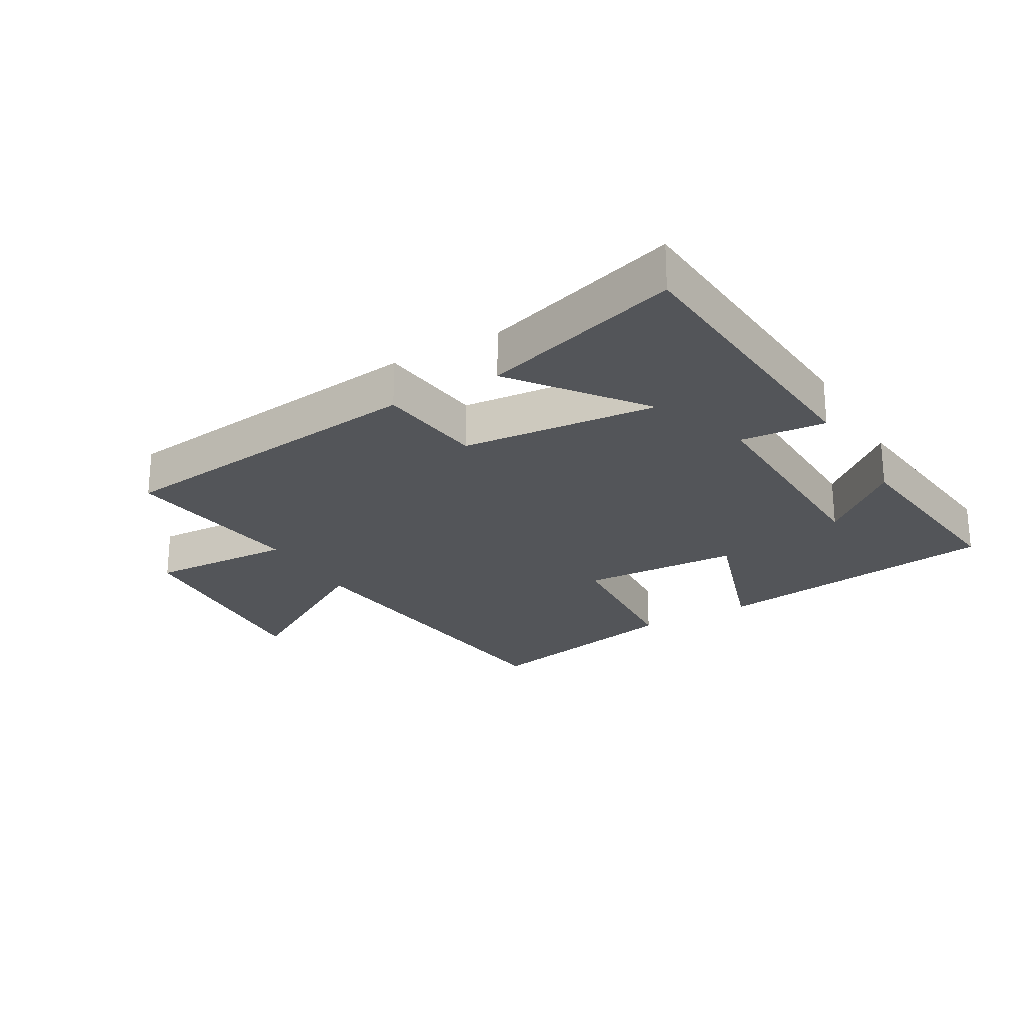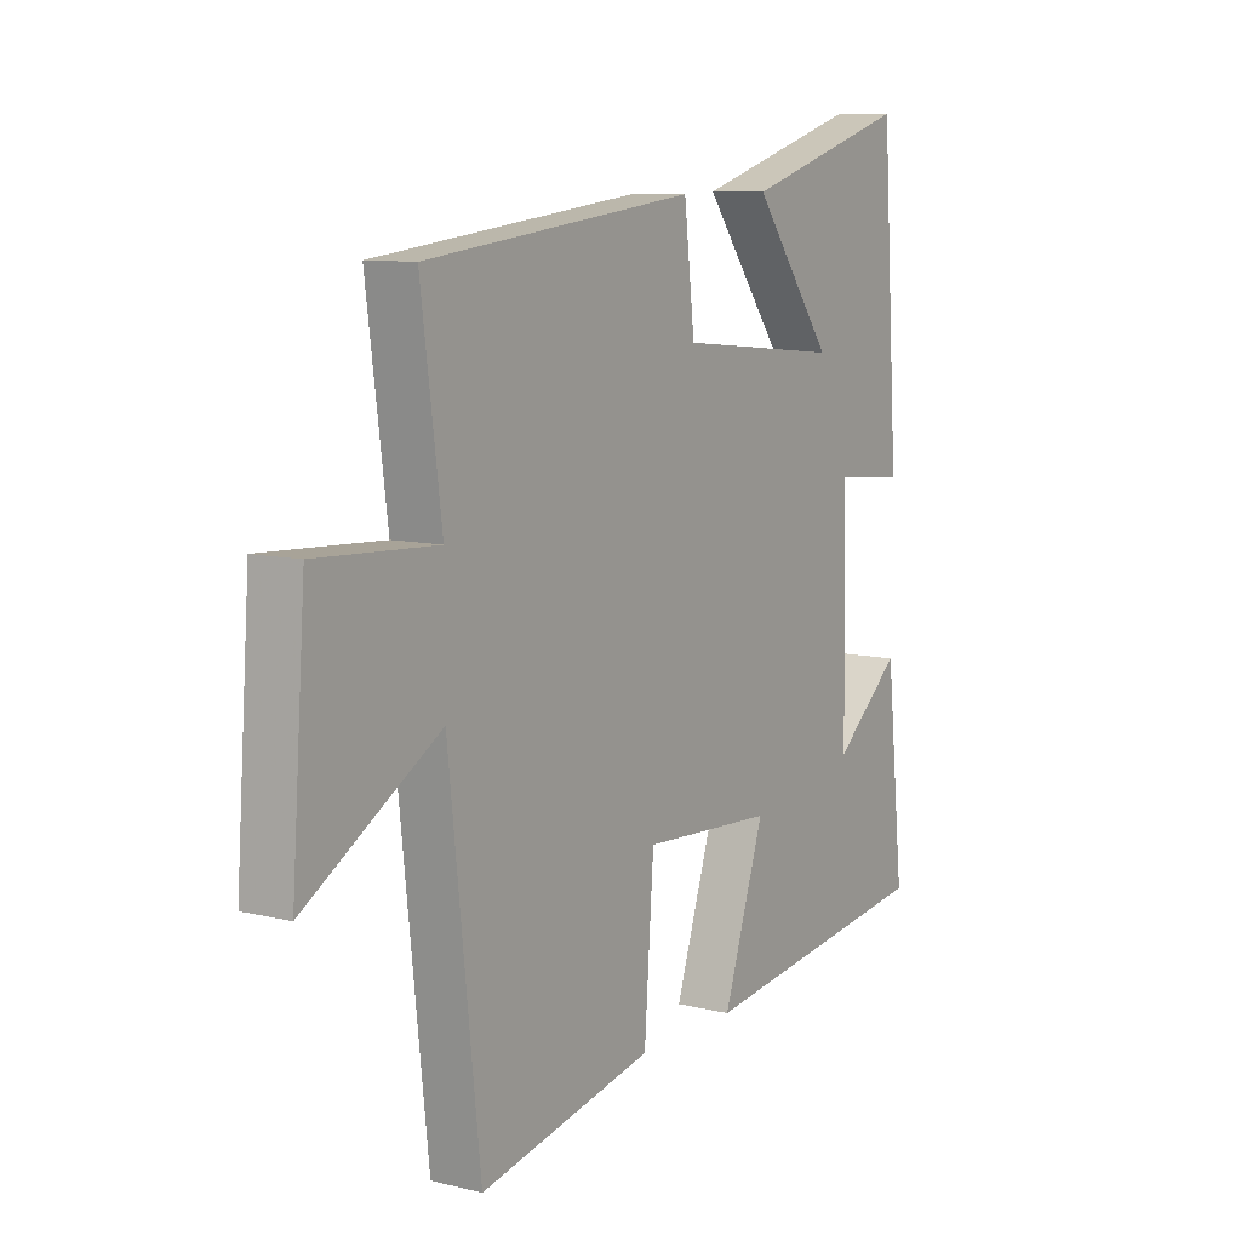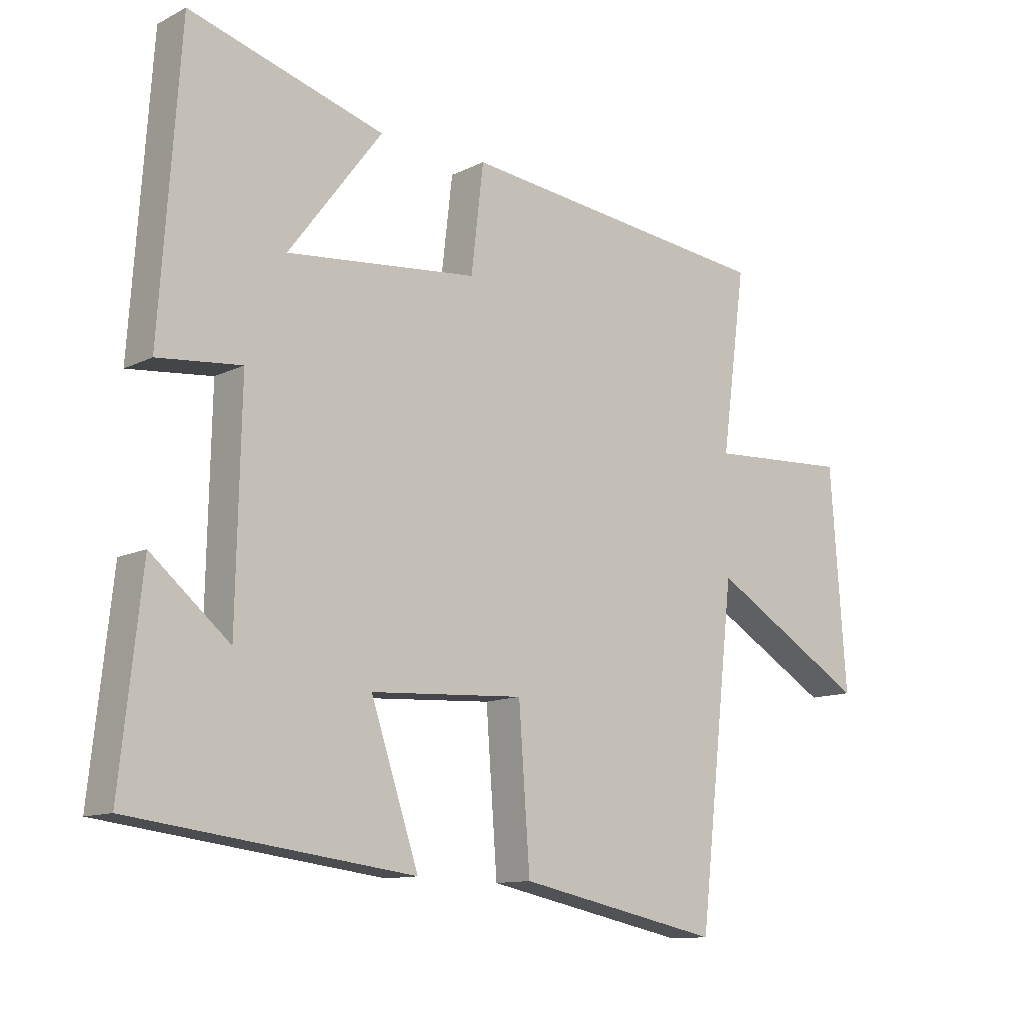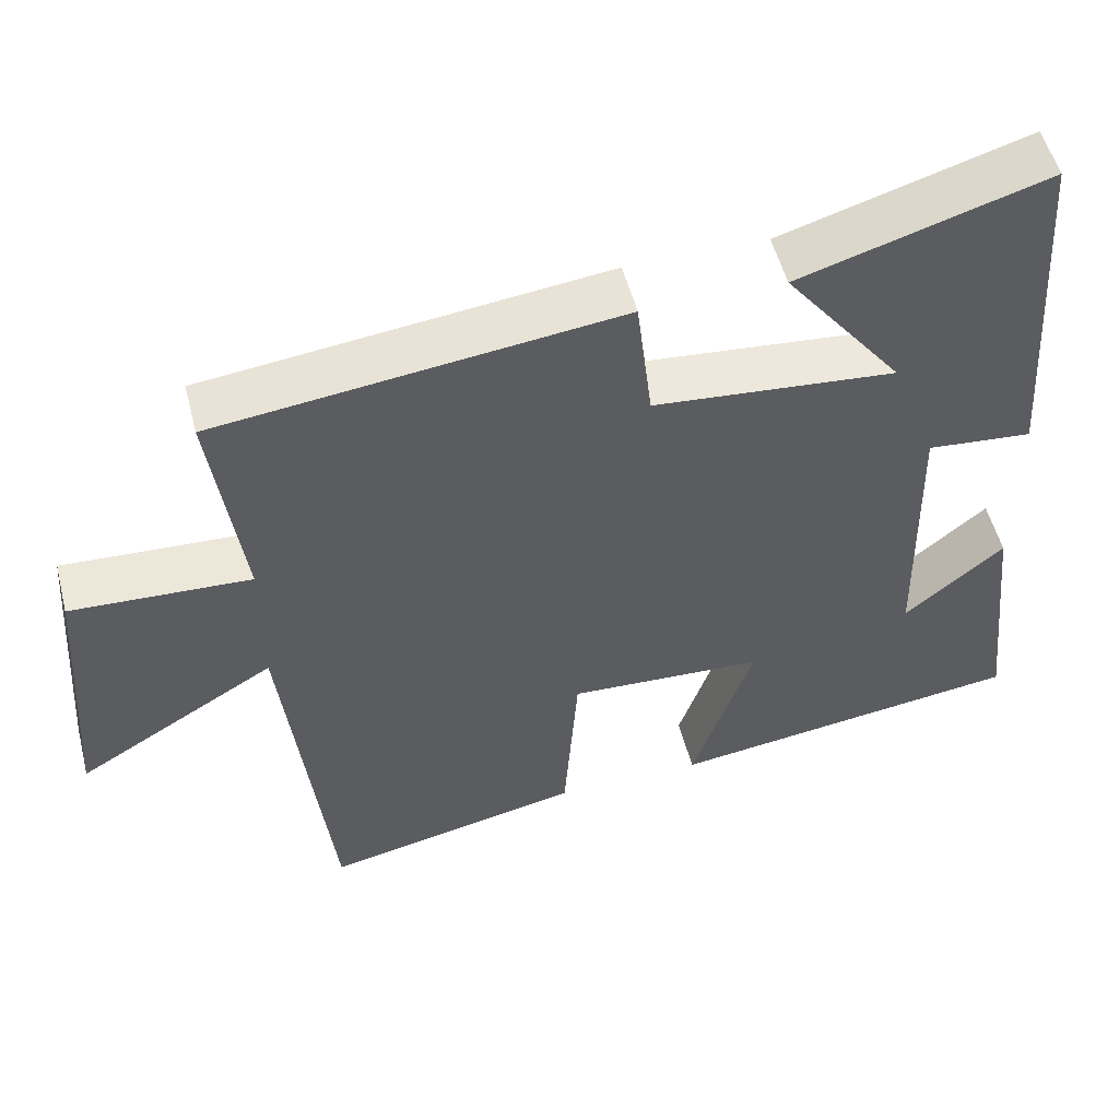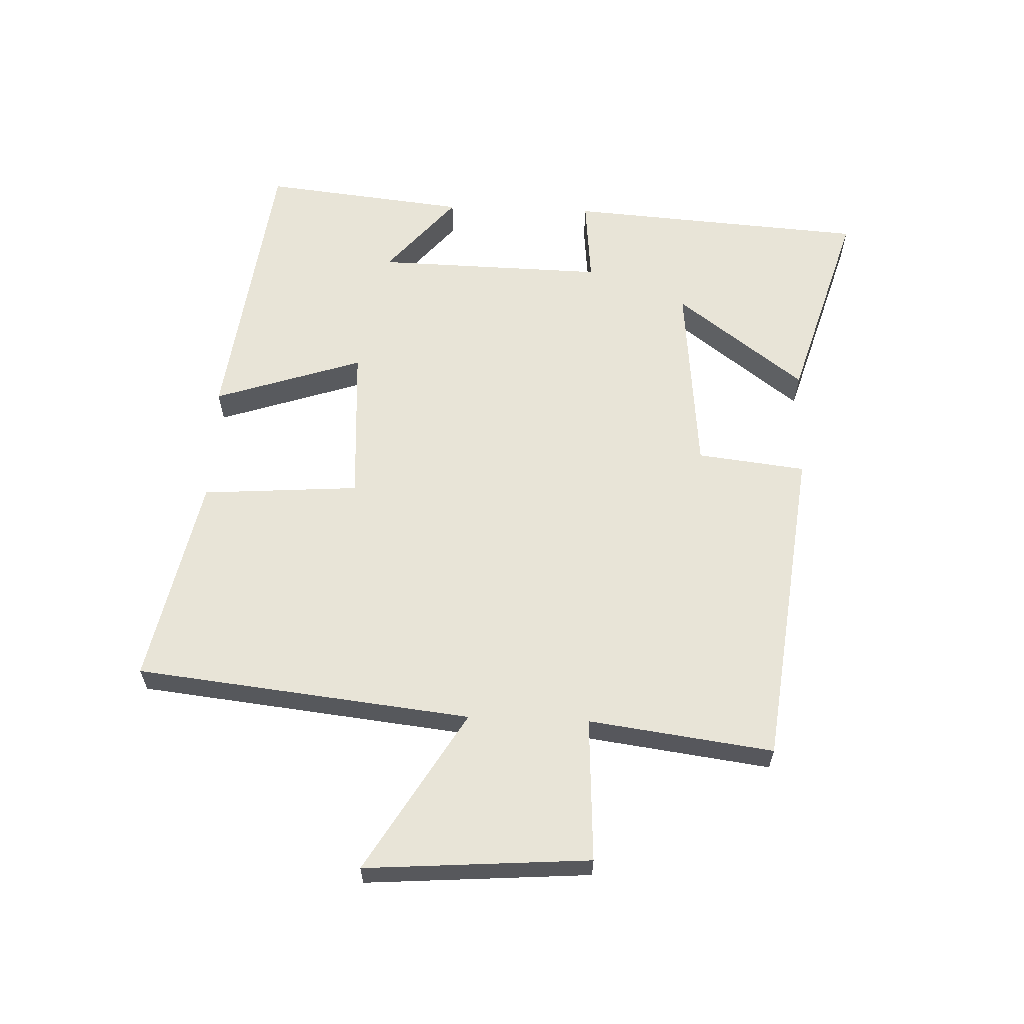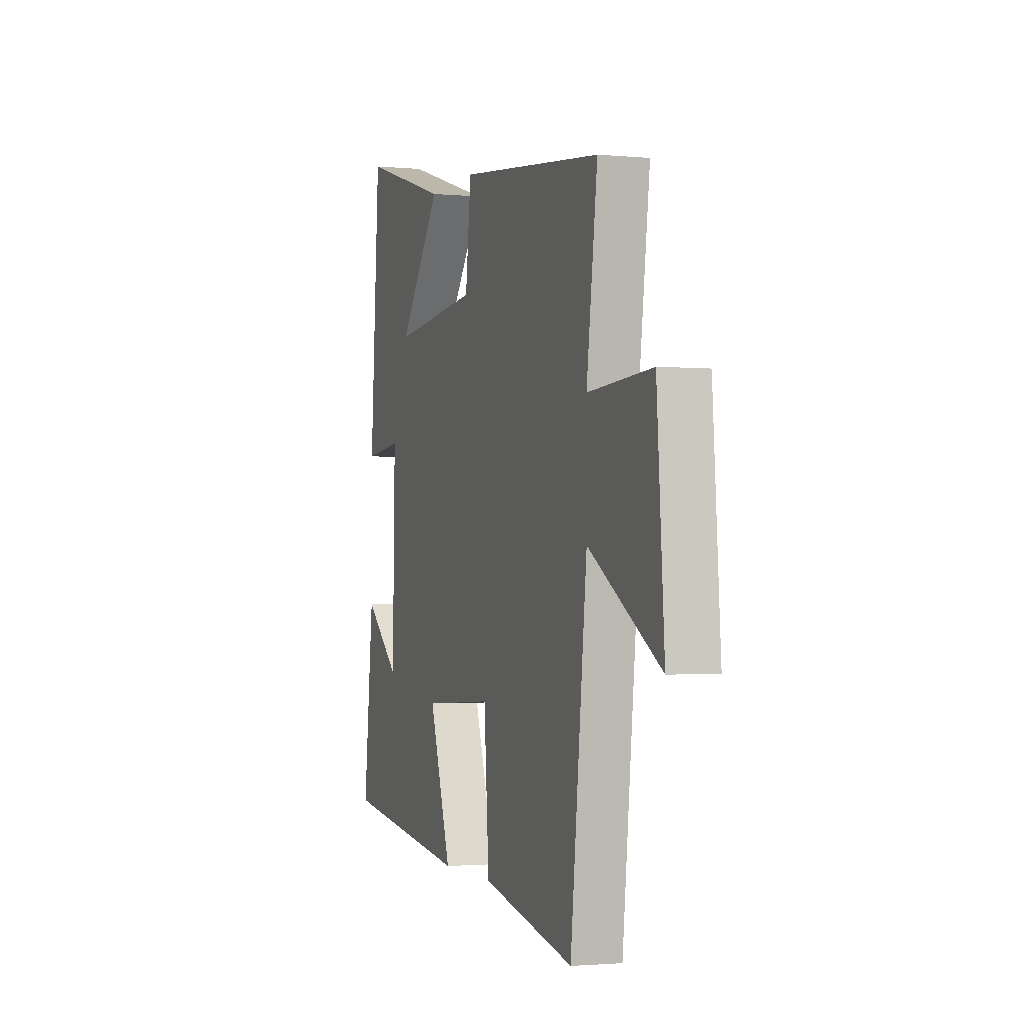
<metadata>
{"format":"obj","ext":"obj","renderer":"f3d","projection":"perspective","resolution":1024,"background":"white","views":[{"elev":-24.2,"azim":30.3,"up":"+Y"},{"elev":9.3,"azim":-57.2,"up":"+Z"},{"elev":-11.6,"azim":140.1,"up":"+Z"},{"elev":53.3,"azim":-14.4,"up":"+Z"},{"elev":61.3,"azim":-87.8,"up":"+Y"},{"elev":-1.9,"azim":-108.8,"up":"+Z"}]}
</metadata>
<code>
v -0.441 0.07 -0.569
v -0.5 0.07 -0.041
v -0.754 0.07 -0.193
v -0.728 0.07 0.161
v -0.5 0.07 0.149
v -0.539 0.07 0.44
v -0.027 0.07 0.5
v -0.007 0.07 0.329
v 0.303 0.07 0.299
v 0.151 0.07 0.5
v 0.467 0.07 0.595
v 0.5 0.07 0.123
v 0.365 0.07 0.136
v 0.373 0.07 -0.226
v 0.5 0.07 -0.119
v 0.535 0.07 -0.441
v 0.079 0.07 -0.5
v 0.157 0.07 -0.266
v -0.093 0.07 -0.252
v -0.111 0.07 -0.5
v -0.441 0 -0.569
v -0.5 0 -0.041
v -0.754 0 -0.193
v -0.728 0 0.161
v -0.5 0 0.149
v -0.539 0 0.44
v -0.027 0 0.5
v -0.007 0 0.329
v 0.303 0 0.299
v 0.151 0 0.5
v 0.467 0 0.595
v 0.5 0 0.123
v 0.365 0 0.136
v 0.373 0 -0.226
v 0.5 0 -0.119
v 0.535 0 -0.441
v 0.079 0 -0.5
v 0.157 0 -0.266
v -0.093 0 -0.252
v -0.111 0 -0.5
f 19 20 1 2
f 18 19 2
f 16 17 18
f 14 15 16
f 14 16 18
f 13 14 18 2
f 9 10 11 12
f 8 9 12 13
f 5 6 7 8
f 5 8 13 2
f 2 3 4 5
f 22 21 40 39
f 22 39 38
f 38 37 36
f 36 35 34
f 38 36 34
f 22 38 34 33
f 32 31 30 29
f 33 32 29 28
f 28 27 26 25
f 22 33 28 25
f 25 24 23 22
f 1 21 22 2
f 2 22 23 3
f 3 23 24 4
f 4 24 25 5
f 5 25 26 6
f 6 26 27 7
f 7 27 28 8
f 8 28 29 9
f 9 29 30 10
f 10 30 31 11
f 11 31 32 12
f 12 32 33 13
f 13 33 34 14
f 14 34 35 15
f 15 35 36 16
f 16 36 37 17
f 17 37 38 18
f 18 38 39 19
f 19 39 40 20
f 20 40 21 1

</code>
